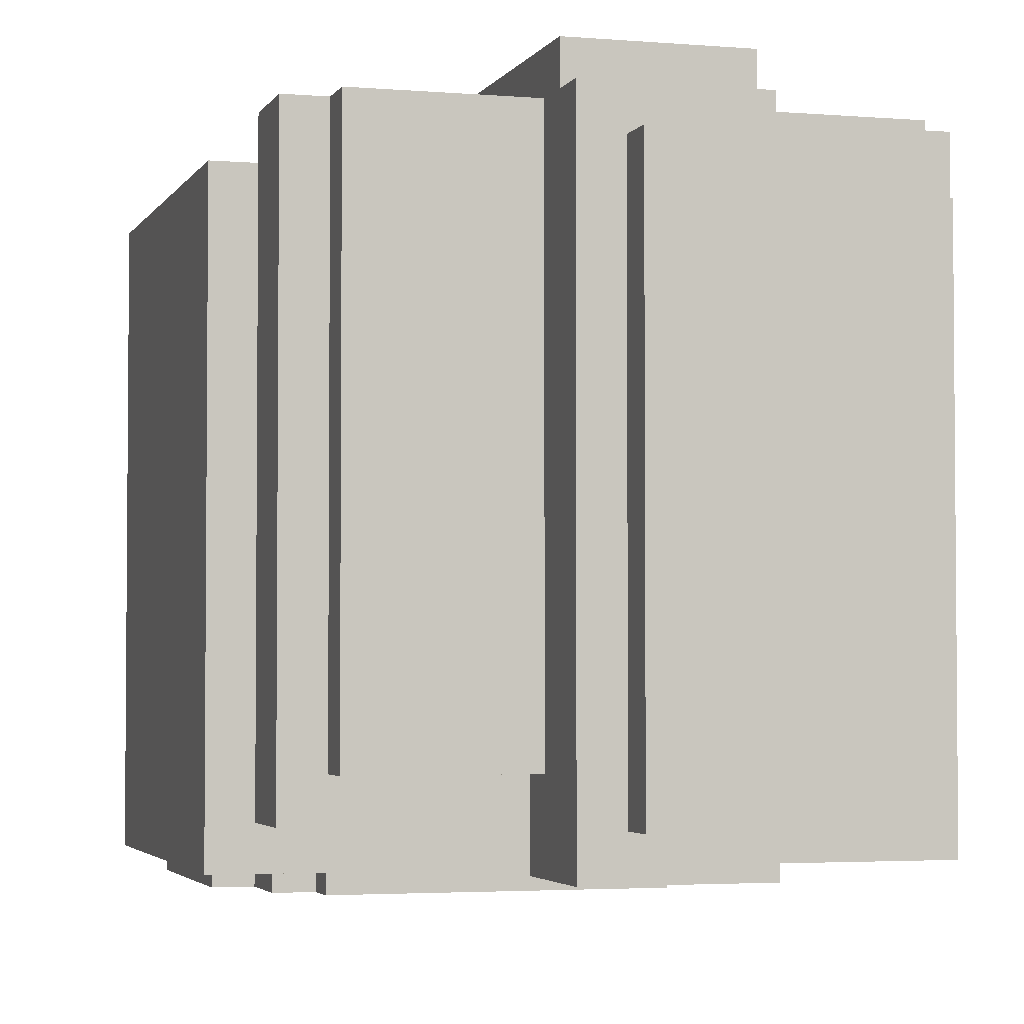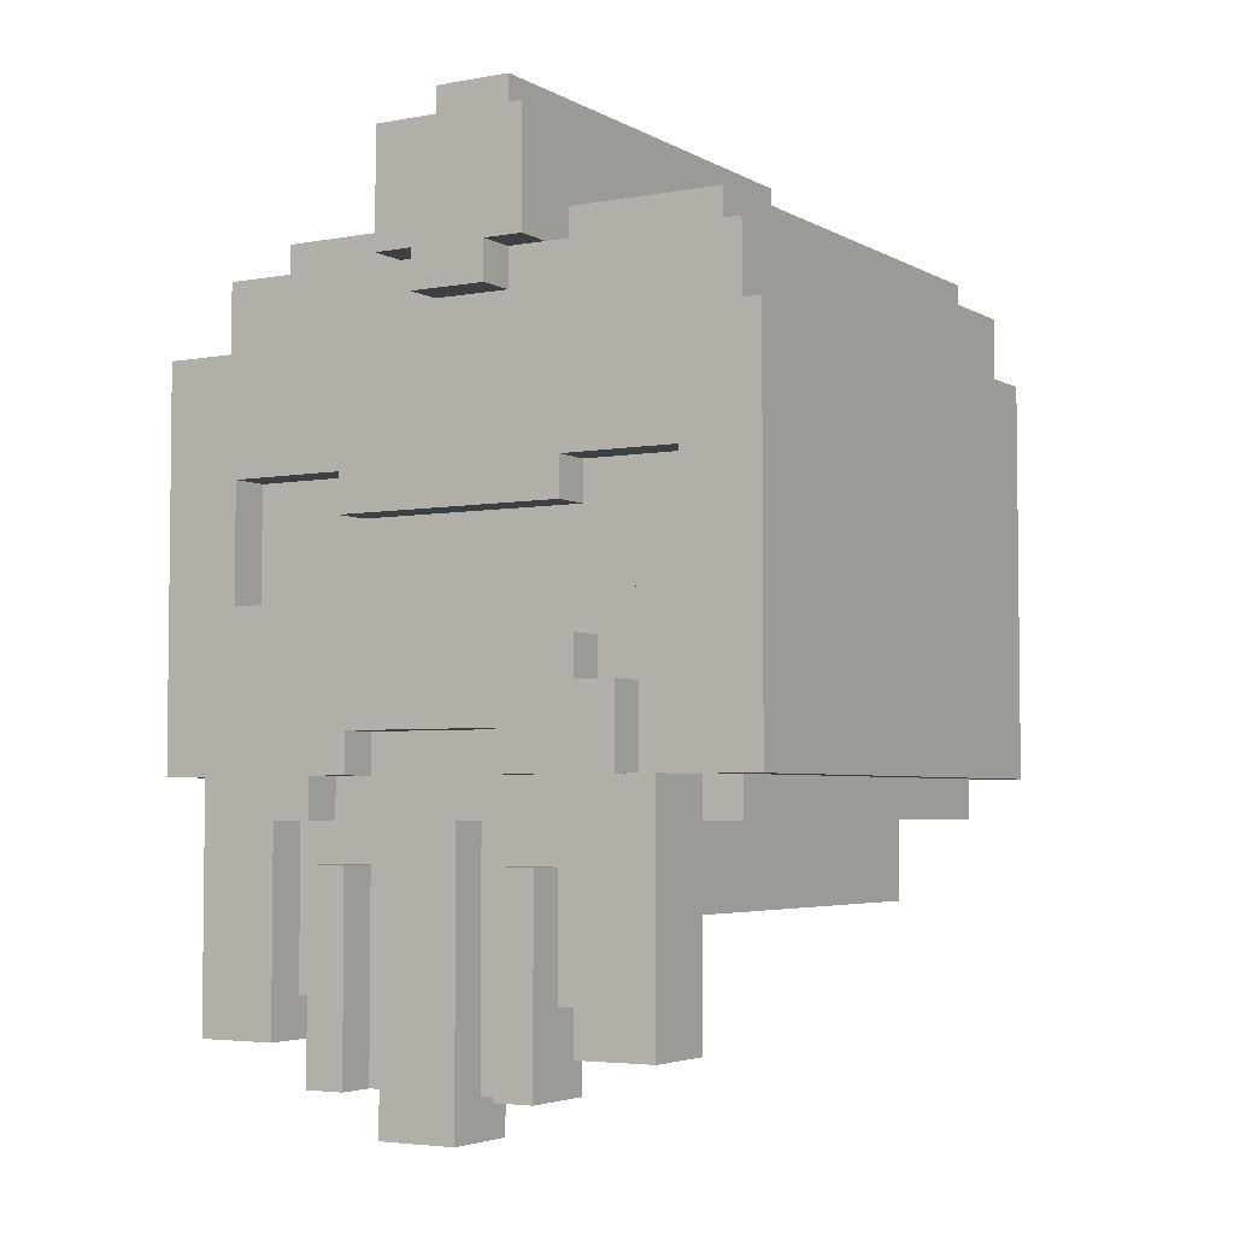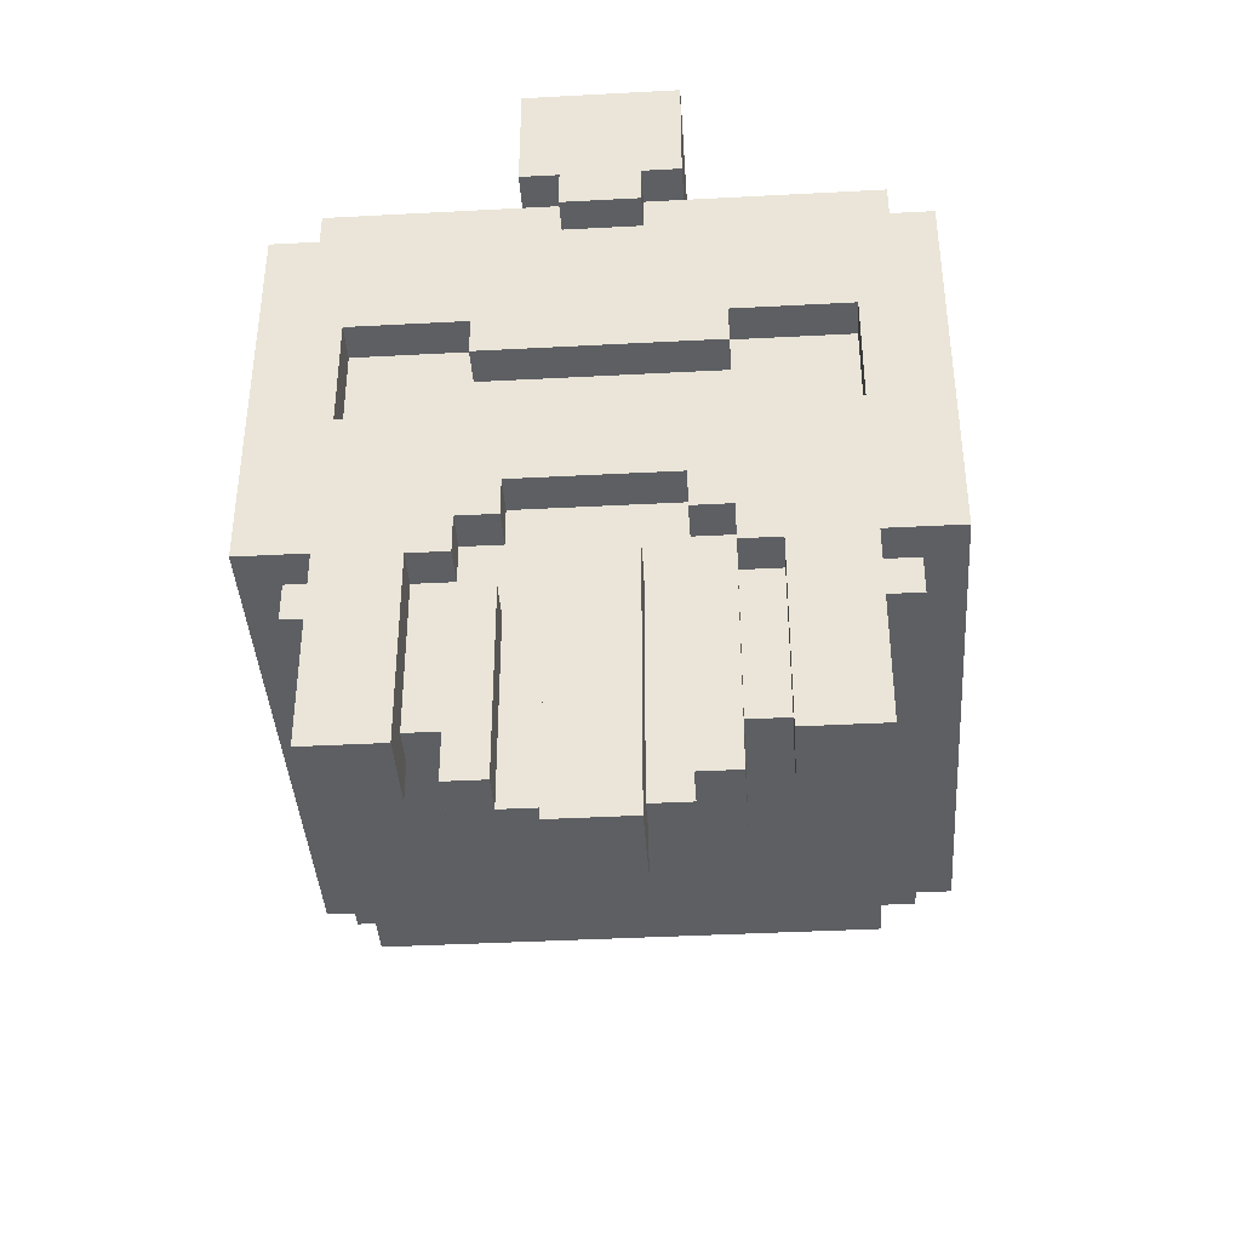
<metadata>
{"format":"obj","ext":"obj","renderer":"f3d","projection":"perspective","resolution":1024,"background":"white","views":[{"elev":-3.1,"azim":-16.4,"up":"+Y"},{"elev":-4.2,"azim":30.8,"up":"+Z"},{"elev":-39.8,"azim":3.8,"up":"+Z"}]}
</metadata>
<code>
g avatar_alien_santa_head
v -0.2406 0.21 1.857
v -0.2406 -0.21 1.557
v -0.2406 0.21 1.557
v -0.2406 -0.21 1.857
v 0.1794 -0.18 1.767
v 0.1794 -0.21 1.677
v 0.1794 -0.18 1.677
v 0.1794 -0.21 1.767
v -0.09059 -0.18 1.767
v -0.09059 -0.21 1.737
v -0.09059 -0.18 1.737
v -0.09059 -0.21 1.767
v -0.1806 -0.18 1.677
v -0.1806 -0.21 1.767
v -0.1806 -0.18 1.767
v -0.1806 -0.21 1.677
v 0.2394 -0.21 1.857
v 0.2394 0.21 1.557
v 0.2394 -0.21 1.557
v 0.2394 0.21 1.857
v 0.08941 -0.18 1.737
v 0.08941 -0.21 1.767
v 0.08941 -0.18 1.767
v 0.08941 -0.21 1.737
v 0.2394 -0.21 1.557
v -0.1806 -0.21 1.677
v 0.1794 -0.21 1.677
v -0.2406 -0.21 1.557
v 0.1794 -0.21 1.767
v 0.2394 -0.21 1.857
v -0.1806 -0.21 1.767
v -0.2406 -0.21 1.857
v 0.08941 -0.21 1.767
v -0.09059 -0.21 1.767
v -0.09059 -0.21 1.737
v 0.08941 -0.21 1.737
v -0.09059 -0.18 1.737
v 0.08941 -0.21 1.737
v 0.08941 -0.18 1.737
v -0.09059 -0.21 1.737
v 0.1794 -0.21 1.677
v -0.1806 -0.18 1.677
v 0.1794 -0.18 1.677
v -0.1806 -0.21 1.677
v 0.2394 -0.21 1.857
v -0.2406 0.21 1.857
v 0.2394 0.21 1.857
v -0.2406 -0.21 1.857
v 0.2394 0.21 1.857
v -0.2406 0.21 1.557
v 0.2394 0.21 1.557
v -0.2406 0.21 1.857
v -0.1806 -0.21 1.767
v -0.09059 -0.18 1.767
v -0.1806 -0.18 1.767
v -0.09059 -0.21 1.767
v 0.1794 -0.18 1.767
v 0.08941 -0.21 1.767
v 0.1794 -0.21 1.767
v 0.08941 -0.18 1.767
v 0.1794 -0.18 1.677
v -0.1806 -0.18 1.767
v 0.1794 -0.18 1.767
v -0.1806 -0.18 1.677
v -0.2406 -0.21 1.557
v 0.2394 0.21 1.557
v -0.2406 0.21 1.557
v 0.2394 -0.21 1.557
v 0.1794 0.12 1.527
v -0.1806 0.12 1.467
v 0.1794 0.12 1.467
v -0.1806 0.12 1.527
v 0.1794 0.12 1.467
v 0.1794 -0.18 1.527
v 0.1794 0.12 1.527
v 0.1794 -0.18 1.467
v -0.2106 0.18 1.557
v -0.2106 -0.18 1.527
v -0.2106 0.18 1.527
v -0.2106 -0.18 1.557
v -0.1806 0.12 1.527
v -0.1806 -0.18 1.467
v -0.1806 0.12 1.467
v -0.1806 -0.18 1.527
v 0.2094 0.18 1.527
v 0.2094 -0.18 1.557
v 0.2094 0.18 1.557
v 0.2094 -0.18 1.527
v 0.2094 -0.18 1.557
v 0.2094 -0.18 1.527
v 0.1794 -0.18 1.527
v -0.2106 -0.18 1.557
v -0.1806 -0.18 1.527
v 0.1794 -0.18 1.467
v -0.1806 -0.18 1.467
v -0.2106 -0.18 1.527
v -0.2106 0.18 1.557
v 0.2094 0.18 1.527
v 0.2094 0.18 1.557
v -0.2106 0.18 1.527
v 0.1794 -0.18 1.467
v -0.1806 0.12 1.467
v -0.1806 -0.18 1.467
v 0.1794 0.12 1.467
v 0.1794 0.12 1.527
v -0.2106 0.18 1.527
v -0.1806 0.12 1.527
v 0.2094 0.18 1.527
v -0.2106 -0.18 1.527
v -0.1806 -0.18 1.527
v 0.1794 -0.18 1.527
v 0.2094 -0.18 1.527
v -0.1806 -0.24 1.377
v -0.1806 -0.18 1.557
v -0.1806 -0.24 1.557
v -0.1806 -0.18 1.377
v 0.02941 -0.21 1.317
v 0.02941 -0.24 1.527
v 0.02941 -0.21 1.527
v 0.02941 -0.24 1.317
v -0.1506 -0.24 1.557
v -0.1806 -0.18 1.557
v -0.1506 -0.18 1.557
v -0.1806 -0.24 1.557
v -0.06059 -0.21 1.557
v -0.09059 -0.24 1.557
v -0.06059 -0.24 1.557
v -0.09059 -0.21 1.557
v 0.1194 -0.21 1.527
v 0.08941 -0.24 1.527
v 0.1194 -0.24 1.527
v 0.08941 -0.21 1.527
v -0.09059 -0.21 1.527
v -0.1206 -0.24 1.527
v -0.09059 -0.24 1.527
v -0.1206 -0.21 1.527
v 0.08941 -0.21 1.557
v 0.05941 -0.24 1.557
v 0.08941 -0.24 1.557
v 0.05941 -0.21 1.557
v -0.06059 -0.21 1.557
v -0.06059 -0.24 1.587
v -0.06059 -0.21 1.587
v -0.06059 -0.24 1.557
v -0.03059 -0.24 1.527
v 0.02941 -0.24 1.317
v -0.03059 -0.24 1.317
v 0.02941 -0.24 1.527
v -0.03059 -0.21 1.527
v -0.03059 -0.24 1.317
v -0.03059 -0.21 1.317
v -0.03059 -0.24 1.527
v 0.1194 -0.18 1.617
v 0.1194 -0.24 1.647
v 0.1194 -0.18 1.647
v 0.1194 -0.24 1.617
v 0.1794 -0.18 1.557
v 0.1794 -0.24 1.377
v 0.1794 -0.24 1.557
v 0.1794 -0.18 1.377
v 0.1494 -0.24 1.617
v 0.1194 -0.18 1.617
v 0.1494 -0.18 1.617
v 0.1194 -0.24 1.617
v -0.1506 -0.18 1.617
v -0.1506 -0.24 1.557
v -0.1506 -0.18 1.557
v -0.1506 -0.24 1.617
v 0.1194 -0.24 1.647
v -0.1206 -0.18 1.647
v 0.1194 -0.18 1.647
v -0.1206 -0.24 1.647
v 0.1794 -0.24 1.557
v 0.1494 -0.18 1.557
v 0.1794 -0.18 1.557
v 0.1494 -0.24 1.557
v 0.08941 -0.21 1.557
v 0.08941 -0.24 1.527
v 0.08941 -0.21 1.527
v 0.08941 -0.24 1.557
v -0.03059 -0.21 1.317
v 0.02941 -0.24 1.317
v 0.02941 -0.21 1.317
v -0.03059 -0.24 1.317
v -0.03059 -0.18 1.317
v 0.02941 -0.18 1.317
v 0.02941 -0.24 1.527
v -0.03059 -0.21 1.527
v 0.02941 -0.21 1.527
v -0.03059 -0.24 1.527
v 0.1194 -0.24 1.377
v 0.1794 -0.18 1.377
v 0.1194 -0.18 1.377
v 0.1794 -0.24 1.377
v -0.1206 -0.24 1.617
v -0.1506 -0.18 1.617
v -0.1206 -0.18 1.617
v -0.1506 -0.24 1.617
v -0.06059 -0.21 1.587
v 0.05941 -0.24 1.587
v 0.05941 -0.21 1.587
v -0.06059 -0.24 1.587
v -0.1206 -0.18 1.647
v -0.1206 -0.24 1.617
v -0.1206 -0.18 1.617
v -0.1206 -0.24 1.647
v -0.1806 -0.24 1.377
v -0.1206 -0.18 1.377
v -0.1806 -0.18 1.377
v -0.1206 -0.24 1.377
v 0.05941 -0.24 1.587
v 0.08941 -0.24 1.557
v 0.05941 -0.24 1.557
v 0.1494 -0.24 1.557
v 0.1194 -0.24 1.527
v 0.08941 -0.24 1.527
v 0.1794 -0.24 1.377
v 0.1194 -0.24 1.377
v 0.1794 -0.24 1.557
v 0.1194 -0.24 1.617
v 0.1494 -0.24 1.617
v -0.06059 -0.24 1.587
v -0.1206 -0.24 1.617
v -0.1206 -0.24 1.647
v 0.1194 -0.24 1.647
v -0.09059 -0.24 1.557
v -0.1206 -0.24 1.527
v -0.1806 -0.24 1.377
v -0.1506 -0.24 1.557
v -0.1506 -0.24 1.617
v -0.1806 -0.24 1.557
v -0.1206 -0.24 1.377
v -0.09059 -0.24 1.527
v -0.06059 -0.24 1.557
v 0.05941 -0.21 1.587
v 0.05941 -0.24 1.557
v 0.05941 -0.21 1.557
v 0.05941 -0.24 1.587
v 0.1494 -0.18 1.557
v 0.1494 -0.24 1.617
v 0.1494 -0.18 1.617
v 0.1494 -0.24 1.557
v -0.09059 -0.21 1.527
v -0.09059 -0.24 1.557
v -0.09059 -0.21 1.557
v -0.09059 -0.24 1.527
v -0.03059 -0.18 1.347
v -0.03059 -0.21 1.317
v -0.03059 -0.18 1.317
v -0.03059 -0.21 1.347
v -0.09059 -0.18 1.407
v -0.09059 -0.21 1.347
v -0.09059 -0.18 1.347
v -0.09059 -0.21 1.407
v -0.09059 -0.18 1.407
v -0.1206 -0.21 1.407
v -0.09059 -0.21 1.407
v -0.1206 -0.18 1.407
v 0.08941 -0.18 1.347
v 0.08941 -0.21 1.407
v 0.08941 -0.18 1.407
v 0.08941 -0.21 1.347
v 0.02941 -0.18 1.317
v 0.02941 -0.21 1.347
v 0.02941 -0.18 1.347
v 0.02941 -0.21 1.317
v -0.03059 -0.18 1.347
v -0.09059 -0.21 1.347
v -0.03059 -0.21 1.347
v -0.09059 -0.18 1.347
v -0.09059 -0.24 1.347
v -0.06059 -0.21 1.347
v -0.06059 -0.24 1.347
v 0.08941 -0.18 1.347
v 0.02941 -0.21 1.347
v 0.08941 -0.21 1.347
v 0.02941 -0.18 1.347
v 0.05941 -0.24 1.347
v 0.08941 -0.24 1.347
v 0.05941 -0.21 1.347
v 0.1194 -0.18 1.407
v 0.08941 -0.21 1.407
v 0.1194 -0.21 1.407
v 0.08941 -0.18 1.407
v -0.09059 -0.18 1.407
v -0.09059 -0.18 1.347
v -0.03059 -0.18 1.347
v 0.08941 -0.18 1.407
v -0.1806 -0.18 1.557
v -0.1206 -0.18 1.407
v -0.1806 -0.18 1.377
v 0.1194 -0.18 1.407
v 0.1794 -0.18 1.557
v 0.1794 -0.18 1.377
v 0.02941 -0.18 1.347
v -0.03059 -0.18 1.317
v 0.02941 -0.18 1.317
v 0.08941 -0.18 1.347
v -0.1206 -0.18 1.377
v 0.1194 -0.18 1.377
v -0.09059 -0.21 1.407
v -0.1206 -0.21 1.407
v -0.09059 -0.21 1.527
v 0.08941 -0.21 1.527
v 0.08941 -0.21 1.407
v 0.08941 -0.21 1.347
v -0.03059 -0.21 1.347
v -0.09059 -0.21 1.347
v -0.0005926 -0.21 1.347
v 0.1194 -0.21 1.407
v -0.06059 -0.21 1.557
v 0.05941 -0.21 1.557
v 0.08941 -0.21 1.557
v -0.09059 -0.21 1.557
v 0.1194 -0.21 1.527
v -0.1206 -0.21 1.527
v 0.1194 -0.21 1.407
v 0.1194 -0.24 1.527
v 0.1194 -0.24 1.377
v 0.1194 -0.21 1.527
v 0.1194 -0.18 1.407
v 0.1194 -0.18 1.377
v -0.1206 -0.18 1.377
v -0.1206 -0.21 1.407
v -0.1206 -0.18 1.407
v -0.1206 -0.24 1.377
v -0.1206 -0.21 1.527
v -0.1206 -0.24 1.527
v -0.06059 -0.21 1.917
v 0.05941 0.24 1.917
v -0.06059 0.24 1.917
v 0.05941 -0.21 1.917
v -0.03059 -0.18 1.917
v -0.03059 -0.21 1.887
v -0.03059 -0.18 1.887
v -0.03059 -0.21 1.917
v 0.08941 -0.24 1.497
v 0.08941 -0.21 1.347
v 0.08941 -0.24 1.347
v 0.08941 -0.21 1.497
v -0.06059 -0.24 1.497
v -0.09059 -0.21 1.497
v -0.06059 -0.21 1.497
v -0.09059 -0.24 1.497
v -0.2106 0.24 1.917
v -0.2106 -0.18 1.857
v -0.2106 0.24 1.857
v -0.2106 -0.18 1.917
v -0.03059 0.21 2.037
v 0.02941 0.21 2.007
v 0.02941 0.21 2.037
v -0.03059 0.21 2.007
v 0.05941 0.27 1.707
v -0.06059 0.24 1.707
v 0.05941 0.24 1.707
v -0.06059 0.27 1.707
v -0.06059 0.24 1.917
v -0.06059 -0.21 2.007
v -0.06059 -0.21 1.917
v -0.06059 0.24 2.007
v 0.05941 -0.21 1.497
v 0.05941 -0.24 1.347
v 0.05941 -0.21 1.347
v 0.05941 -0.24 1.497
v 0.05941 0.24 1.947
v 0.05941 -0.15 1.917
v 0.05941 0.24 1.917
v 0.05941 -0.15 1.947
v 0.05941 0.27 1.707
v 0.05941 0.24 1.977
v 0.05941 0.27 1.977
v 0.05941 0.24 1.707
v -0.2106 -0.18 1.857
v 0.2094 -0.18 1.917
v 0.2094 -0.18 1.857
v -0.2106 -0.18 1.917
v -0.06059 -0.15 1.947
v -0.1806 -0.15 1.917
v -0.1806 -0.15 1.947
v -0.06059 -0.15 1.917
v 0.02941 -0.18 1.887
v 0.02941 -0.21 1.917
v 0.02941 -0.18 1.917
v 0.02941 -0.21 1.887
v 0.1794 0.24 1.917
v 0.1794 -0.15 1.947
v 0.1794 0.24 1.947
v 0.1794 -0.15 1.917
v 0.02941 0.21 2.007
v 0.02941 -0.18 2.037
v 0.02941 0.21 2.037
v 0.02941 -0.18 2.007
v -0.1806 0.24 1.947
v -0.1806 -0.15 1.917
v -0.1806 0.24 1.917
v -0.1806 -0.15 1.947
v -0.06059 -0.21 1.347
v -0.06059 -0.24 1.497
v -0.06059 -0.21 1.497
v -0.06059 -0.24 1.347
v -0.2106 -0.18 1.917
v 0.2094 0.24 1.917
v 0.2094 -0.18 1.917
v -0.2106 0.24 1.917
v 0.2094 0.24 1.857
v 0.2094 -0.18 1.917
v 0.2094 0.24 1.917
v 0.2094 -0.18 1.857
v -0.06059 -0.24 1.497
v -0.09059 -0.24 1.347
v -0.09059 -0.24 1.497
v -0.06059 -0.24 1.347
v 0.05941 -0.24 1.497
v 0.08941 -0.24 1.347
v 0.05941 -0.24 1.347
v 0.08941 -0.24 1.497
v 0.02941 -0.18 2.037
v -0.03059 0.21 2.037
v 0.02941 0.21 2.037
v -0.03059 -0.18 2.037
v 0.1494 0.24 1.707
v -0.1506 0.21 1.707
v 0.1494 0.21 1.707
v -0.1506 0.24 1.707
v 0.02941 -0.21 1.917
v -0.03059 -0.21 1.887
v -0.03059 -0.21 1.917
v 0.02941 -0.21 1.887
v 0.05941 0.24 1.947
v 0.1794 0.24 1.917
v 0.1794 0.24 1.947
v 0.05941 0.24 1.917
v -0.06059 0.24 2.007
v -0.06059 0.24 1.917
v 0.05941 0.24 2.007
v -0.1806 0.24 1.947
v -0.06059 0.24 1.947
v -0.1806 0.24 1.917
v 0.05941 -0.21 1.917
v 0.05941 0.24 2.007
v 0.05941 0.24 1.917
v 0.05941 -0.21 2.007
v 0.08941 -0.24 1.497
v 0.05941 -0.21 1.497
v 0.08941 -0.21 1.497
v 0.05941 -0.24 1.497
v 0.1794 -0.15 1.947
v 0.05941 -0.15 1.917
v 0.05941 -0.15 1.947
v 0.1794 -0.15 1.917
v -0.06059 -0.15 1.947
v -0.06059 0.24 1.917
v -0.06059 -0.15 1.917
v -0.06059 0.24 1.947
v -0.06059 -0.15 1.947
v -0.1806 0.24 1.947
v -0.06059 0.24 1.947
v -0.1806 -0.15 1.947
v -0.09059 -0.21 1.347
v -0.09059 -0.24 1.497
v -0.09059 -0.24 1.347
v -0.09059 -0.21 1.497
v -0.06059 0.27 1.977
v -0.06059 0.24 1.707
v -0.06059 0.27 1.707
v -0.06059 0.24 1.977
v -0.06059 -0.21 1.917
v 0.05941 -0.21 2.007
v 0.05941 -0.21 1.917
v -0.06059 -0.21 2.007
v -0.1506 0.24 1.857
v -0.1506 0.21 1.707
v -0.1506 0.24 1.707
v -0.1506 0.21 1.857
v -0.1506 0.24 1.857
v 0.1494 0.24 1.707
v 0.1494 0.24 1.857
v -0.1506 0.24 1.707
v -0.06059 0.27 1.977
v 0.05941 0.27 1.707
v 0.05941 0.27 1.977
v -0.06059 0.27 1.707
v 0.2094 0.24 1.857
v -0.2106 0.24 1.917
v -0.2106 0.24 1.857
v 0.2094 0.24 1.917
v 0.02941 -0.18 2.037
v -0.03059 -0.18 2.007
v -0.03059 -0.18 2.037
v 0.02941 -0.18 2.007
v 0.1494 0.24 1.707
v 0.1494 0.21 1.857
v 0.1494 0.24 1.857
v 0.1494 0.21 1.707
v -0.03059 0.21 2.037
v -0.03059 -0.18 2.007
v -0.03059 0.21 2.007
v -0.03059 -0.18 2.037
v -0.1506 0.21 1.857
v 0.1494 0.24 1.857
v 0.1494 0.21 1.857
v -0.1506 0.24 1.857
v 0.05941 0.24 1.977
v -0.06059 0.27 1.977
v 0.05941 0.27 1.977
v -0.06059 0.24 1.977
v 0.02941 -0.18 1.887
v -0.03059 -0.21 1.887
v 0.02941 -0.21 1.887
v -0.03059 -0.18 1.887
v 0.05941 -0.21 2.007
v -0.06059 0.24 2.007
v 0.05941 0.24 2.007
v -0.06059 -0.21 2.007
v 0.1794 -0.15 1.947
v 0.05941 0.24 1.947
v 0.1794 0.24 1.947
v 0.05941 -0.15 1.947
v -0.2106 -0.18 1.857
v 0.2094 0.24 1.857
v -0.2106 0.24 1.857
v 0.2094 -0.18 1.857
g avatar_alien_santa_head_0
f 3 2 1
f 4 1 2
f 7 6 5
f 8 5 6
f 11 10 9
f 12 9 10
f 15 14 13
f 16 13 14
f 19 18 17
f 20 17 18
f 23 22 21
f 24 21 22
f 27 26 25
f 28 25 26
f 27 25 29
f 30 29 25
f 26 31 28
f 32 28 31
f 29 30 33
f 30 32 33
f 34 33 32
f 34 32 31
f 34 35 33
f 36 33 35
f 39 38 37
f 40 37 38
f 43 42 41
f 44 41 42
f 47 46 45
f 48 45 46
f 51 50 49
f 52 49 50
f 55 54 53
f 56 53 54
f 59 58 57
f 60 57 58
f 63 62 61
f 64 61 62
f 67 66 65
f 68 65 66
f 71 70 69
f 72 69 70
f 75 74 73
f 76 73 74
f 79 78 77
f 80 77 78
f 83 82 81
f 84 81 82
f 87 86 85
f 88 85 86
f 91 90 89
f 89 92 91
f 93 91 92
f 91 93 94
f 95 94 93
f 96 93 92
f 99 98 97
f 100 97 98
f 103 102 101
f 104 101 102
f 107 106 105
f 108 105 106
f 106 107 109
f 110 109 107
f 105 108 111
f 112 111 108
f 115 114 113
f 113 114 116
f 119 118 117
f 120 117 118
f 123 122 121
f 124 121 122
f 127 126 125
f 128 125 126
f 131 130 129
f 132 129 130
f 135 134 133
f 136 133 134
f 139 138 137
f 140 137 138
f 143 142 141
f 144 141 142
f 147 146 145
f 148 145 146
f 151 150 149
f 152 149 150
f 155 154 153
f 156 153 154
f 159 158 157
f 157 158 160
f 163 162 161
f 164 161 162
f 167 166 165
f 168 165 166
f 171 170 169
f 172 169 170
f 175 174 173
f 176 173 174
f 179 178 177
f 180 177 178
f 183 182 181
f 184 181 182
f 181 185 183
f 186 183 185
f 189 188 187
f 190 187 188
f 193 192 191
f 194 191 192
f 197 196 195
f 198 195 196
f 201 200 199
f 202 199 200
f 205 204 203
f 206 203 204
f 209 208 207
f 210 207 208
f 213 212 211
f 212 214 211
f 215 214 212
f 216 215 212
f 217 214 215
f 218 217 215
f 219 214 217
f 214 220 211
f 221 220 214
f 211 220 222
f 220 223 222
f 224 223 220
f 225 224 220
f 223 226 222
f 227 226 223
f 228 227 223
f 229 228 223
f 230 229 223
f 231 228 229
f 232 227 228
f 233 226 227
f 226 234 222
f 237 236 235
f 238 235 236
f 241 240 239
f 242 239 240
f 245 244 243
f 246 243 244
f 249 248 247
f 250 247 248
f 253 252 251
f 254 251 252
f 257 256 255
f 258 255 256
f 261 260 259
f 262 259 260
f 265 264 263
f 266 263 264
f 269 268 267
f 270 267 268
f 268 272 271
f 273 271 272
f 276 275 274
f 277 274 275
f 279 278 276
f 280 276 278
f 283 282 281
f 284 281 282
f 287 286 285
f 285 288 287
f 289 288 285
f 290 289 285
f 291 289 290
f 292 288 289
f 293 292 289
f 294 292 293
f 295 287 288
f 287 295 296
f 297 296 295
f 298 295 288
f 299 291 290
f 300 292 294
f 303 302 301
f 303 301 304
f 305 304 301
f 306 305 301
f 307 306 301
f 308 307 301
f 309 306 307
f 310 304 305
f 303 304 311
f 312 311 304
f 312 304 313
f 314 303 311
f 315 304 310
f 316 302 303
f 319 318 317
f 320 317 318
f 317 321 319
f 322 319 321
f 325 324 323
f 326 323 324
f 324 327 326
f 328 326 327
f 331 330 329
f 332 329 330
f 335 334 333
f 336 333 334
f 339 338 337
f 340 337 338
f 343 342 341
f 344 341 342
f 347 346 345
f 348 345 346
f 351 350 349
f 352 349 350
f 355 354 353
f 356 353 354
f 359 358 357
f 360 357 358
f 363 362 361
f 364 361 362
f 367 366 365
f 368 365 366
f 371 370 369
f 372 369 370
f 375 374 373
f 376 373 374
f 379 378 377
f 380 377 378
f 383 382 381
f 384 381 382
f 387 386 385
f 388 385 386
f 391 390 389
f 392 389 390
f 395 394 393
f 396 393 394
f 399 398 397
f 400 397 398
f 403 402 401
f 404 401 402
f 407 406 405
f 408 405 406
f 411 410 409
f 412 409 410
f 415 414 413
f 416 413 414
f 419 418 417
f 420 417 418
f 423 422 421
f 424 421 422
f 427 426 425
f 428 425 426
f 431 430 429
f 432 429 430
f 434 433 432
f 435 432 433
f 437 434 436
f 438 436 434
f 441 440 439
f 442 439 440
f 445 444 443
f 446 443 444
f 449 448 447
f 450 447 448
f 453 452 451
f 454 451 452
f 457 456 455
f 458 455 456
f 461 460 459
f 462 459 460
f 465 464 463
f 466 463 464
f 469 468 467
f 470 467 468
f 473 472 471
f 474 471 472
f 477 476 475
f 478 475 476
f 481 480 479
f 482 479 480
f 485 484 483
f 486 483 484
f 489 488 487
f 490 487 488
f 493 492 491
f 494 491 492
f 497 496 495
f 498 495 496
f 501 500 499
f 502 499 500
f 505 504 503
f 506 503 504
f 509 508 507
f 510 507 508
f 513 512 511
f 514 511 512
f 517 516 515
f 518 515 516
f 521 520 519
f 522 519 520

</code>
